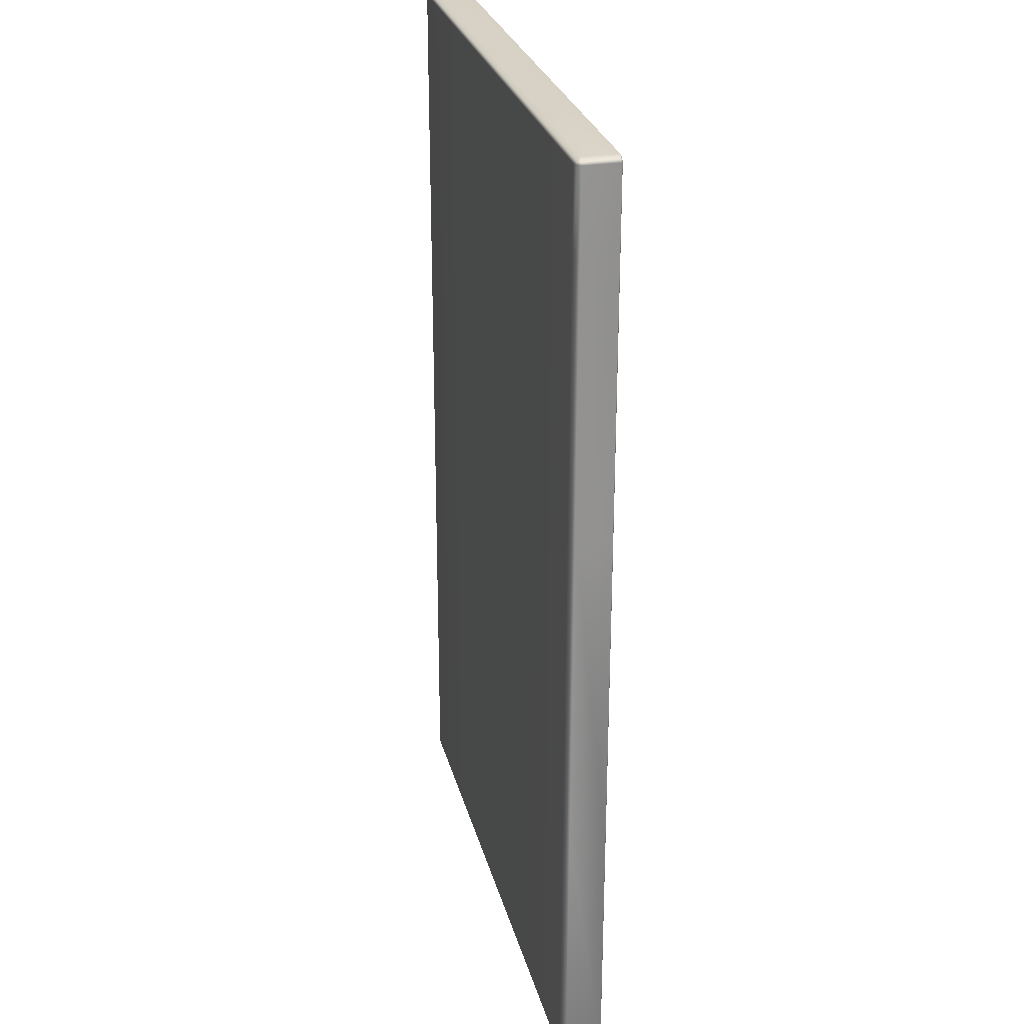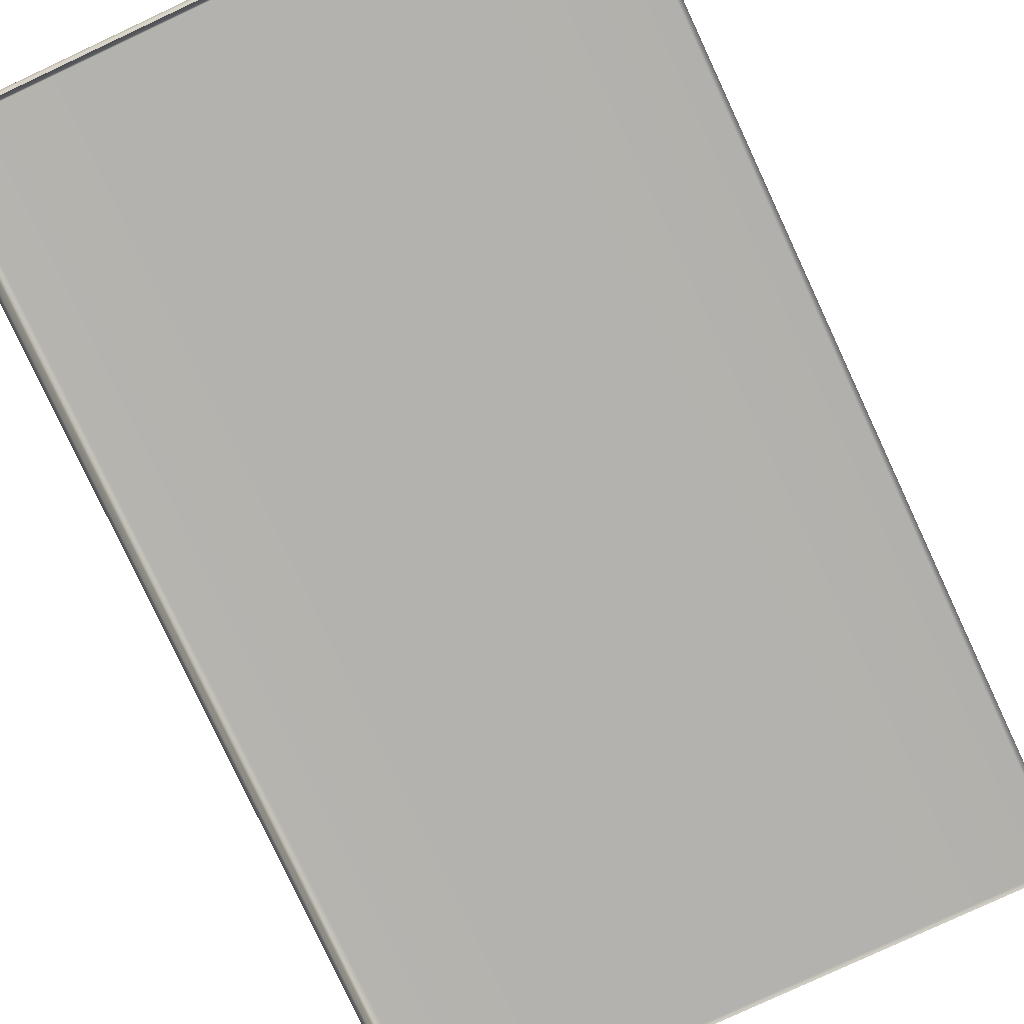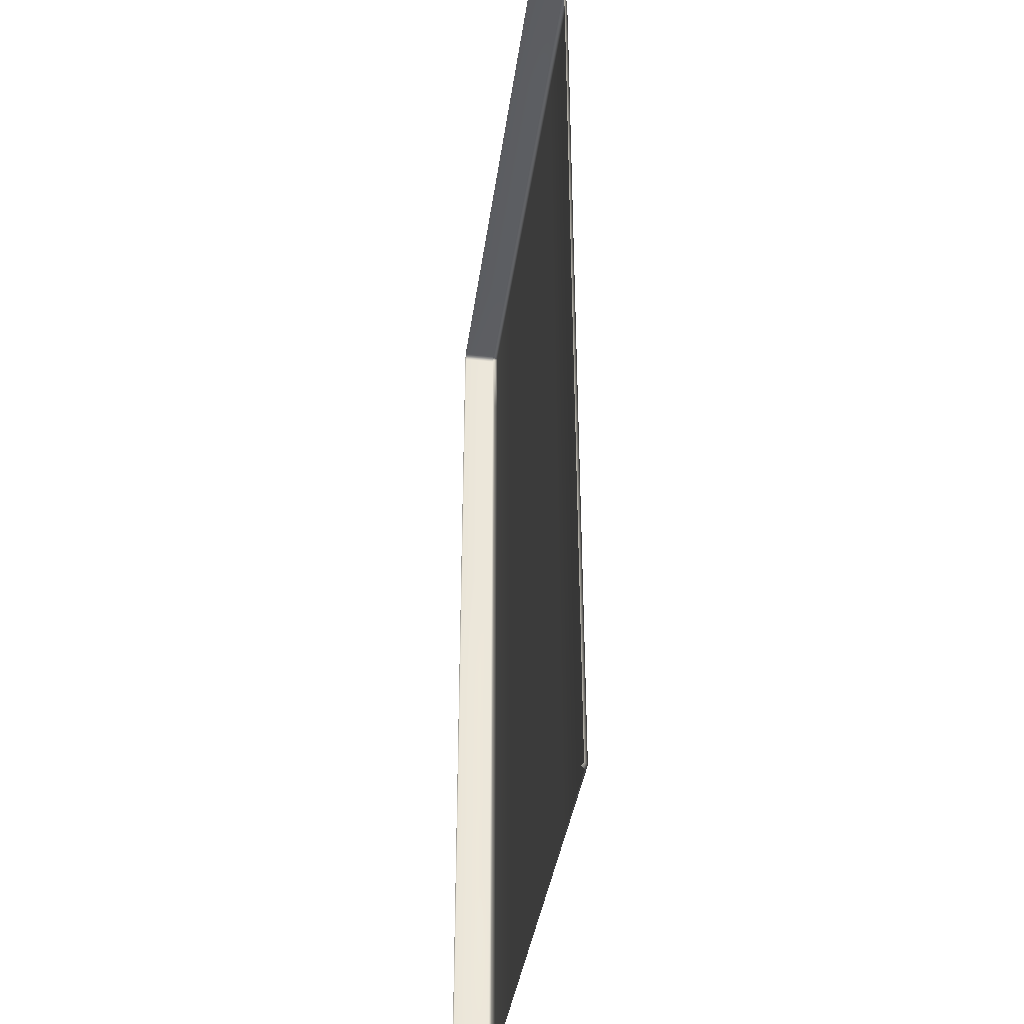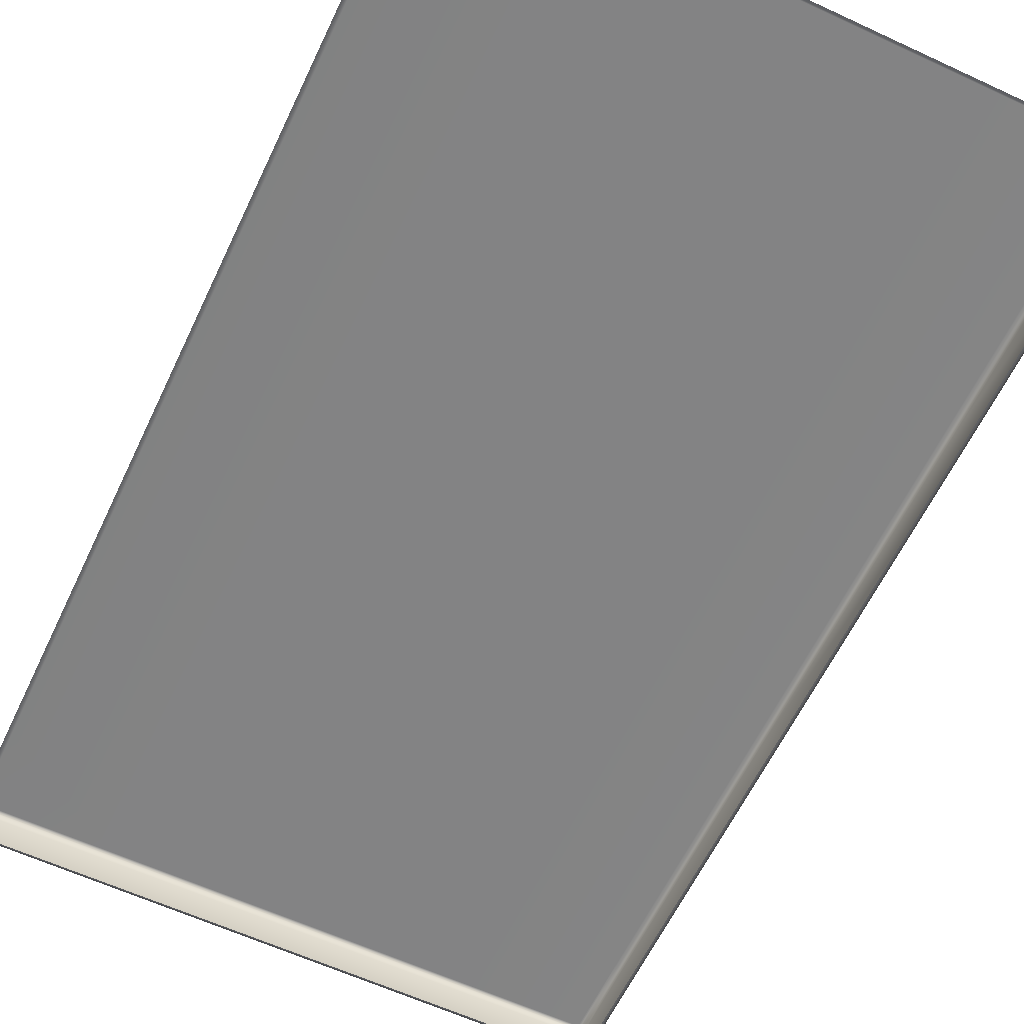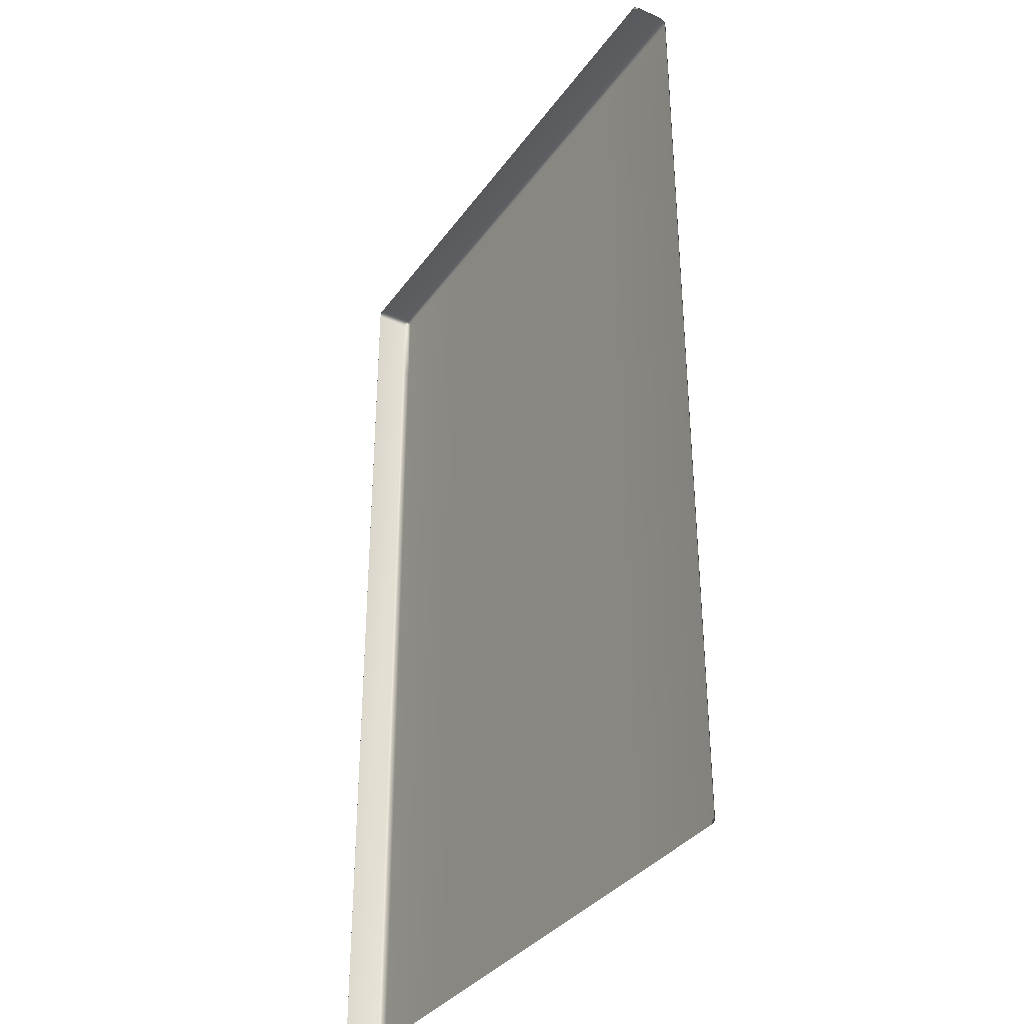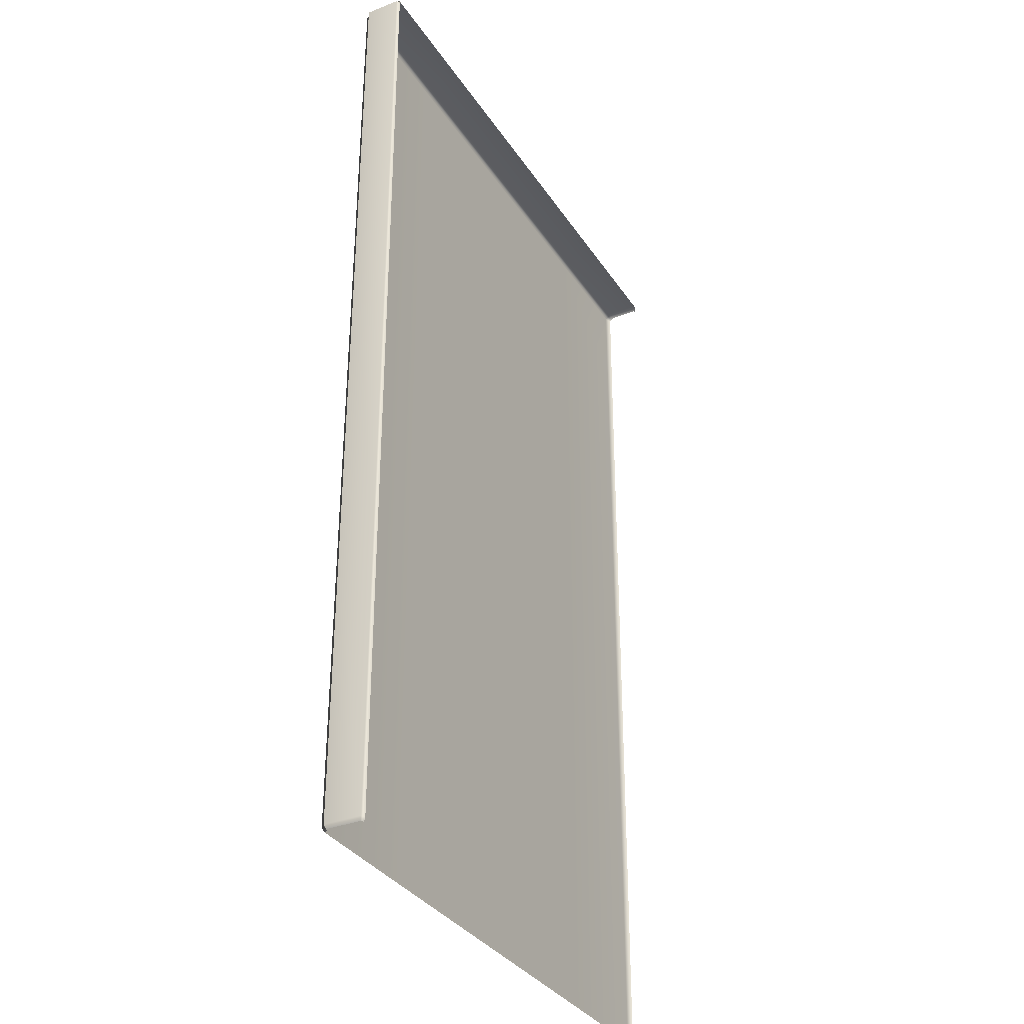
<metadata>
{"format":"obj","ext":"obj","renderer":"f3d","projection":"perspective","resolution":1024,"background":"white","views":[{"elev":27.7,"azim":-103.9,"up":"+Z"},{"elev":-79.7,"azim":25.0,"up":"+Y"},{"elev":-37.5,"azim":82.3,"up":"+Z"},{"elev":-61.2,"azim":154.7,"up":"+Y"},{"elev":-34.7,"azim":59.5,"up":"+Z"},{"elev":-33.5,"azim":-61.8,"up":"+Z"}]}
</metadata>
<code>
g ENV_S05_DT_Section04_Vinyl_Upper03_MO
v -20.25 46.27 23.4
v -20.24 46.23 23.39
v -20.25 46.22 23.34
v -20.34 46.26 23.35
v -20.25 47.04 23.4
v -20.34 46.26 21.53
v -20.25 46.22 21.53
v -20.34 46.26 15.32
v -20.25 46.21 15.32
v -20.34 47.06 15.32
v -20.34 47.05 21.53
v -20.25 47.1 15.32
v -20.25 47.1 21.53
v -20.34 47.05 23.35
v -20.25 47.09 23.34
v -20.24 47.08 23.39
v -20.19 46.22 23.4
v -20.24 46.23 23.39
v -20.25 46.27 23.4
v -20.2 46.26 23.49
v -17.33 46.22 23.4
v -20.2 47.05 23.49
v -20.25 47.04 23.4
v -17.33 46.26 23.49
v -13.49 46.21 23.4
v -13.5 46.26 23.49
v -17.33 47.05 23.49
v -13.5 47.05 23.49
v -20.19 47.09 23.4
v -20.24 47.08 23.39
v -17.33 47.09 23.4
v -13.49 47.1 23.4
v -20.19 47.09 23.4
v -20.24 47.08 23.39
v -20.25 47.09 23.34
v -20.2 47.18 23.35
v -17.33 47.09 23.4
v -20.2 47.18 21.53
v -20.25 47.1 21.53
v -17.33 47.18 23.35
v -13.49 47.1 23.4
v -13.5 47.18 23.35
v -17.33 47.18 21.53
v -13.5 47.18 21.53
v -17.33 47.19 15.32
v -20.2 47.19 15.32
v -20.25 47.1 15.32
v -6.786 46.21 23.4
v -6.682 46.31 23.4
v -6.682 46.28 23.34
v -6.786 46.26 23.49
v -6.682 47 23.4
v -9.659 46.26 23.49
v -9.651 46.21 23.4
v -13.49 46.21 23.4
v -13.5 46.26 23.49
v -9.659 47.05 23.49
v -13.5 47.05 23.49
v -6.786 47.05 23.49
v -6.682 47.03 23.34
v -6.786 47.1 23.4
v -9.651 47.1 23.4
v -13.49 47.1 23.4
v -6.682 47.09 23.3
v -6.682 47.03 23.34
v -6.786 47.1 23.4
v -6.786 47.18 23.35
v -6.682 47.1 21.53
v -9.659 47.18 23.35
v -9.651 47.1 23.4
v -13.49 47.1 23.4
v -13.5 47.18 23.35
v -6.786 47.18 21.53
v -6.682 47.1 15.32
v -6.786 47.19 15.32
v -9.662 47.18 21.53
v -13.5 47.18 21.53
v -9.662 47.19 15.32
v -20.25 46.21 7.672
v -20.34 46.26 15.32
v -20.25 46.21 15.32
v -20.34 46.26 7.672
v -20.34 47.06 15.32
v -20.34 47.07 7.672
v -20.25 47.1 15.32
v -20.25 47.11 7.672
v -20.25 47.11 7.672
v -20.2 47.19 15.32
v -20.25 47.1 15.32
v -20.2 47.2 7.672
v -17.33 47.19 15.32
v -17.33 47.2 7.672
v -9.662 47.2 7.672
v -6.786 47.19 15.32
v -9.662 47.19 15.32
v -6.786 47.2 7.672
v -6.682 47.1 15.32
v -6.682 47.11 7.671
v -13.5 47.18 21.53
v -17.33 47.18 21.53
v -17.33 47.19 15.32
v -13.5 47.19 15.32
v -17.33 47.2 7.672
v -9.662 47.19 15.32
v -9.662 47.18 21.53
v -13.5 47.2 7.672
v -9.662 47.2 7.672
v -17.33 47.21 1.547
v -9.662 47.21 1.547
v -13.5 47.21 1.547
v -17.33 47.16 1.463
v -13.5 47.16 1.463
v -9.662 47.16 1.463
v -20.25 47.12 1.547
v -20.2 47.2 7.672
v -20.25 47.11 7.672
v -20.2 47.21 1.547
v -20.21 47.08 1.463
v -17.33 47.2 7.672
v -20.17 47.16 1.463
v -17.33 47.21 1.547
v -17.33 47.16 1.463
v -9.662 47.21 1.547
v -6.786 47.2 7.672
v -9.662 47.2 7.672
v -6.786 47.21 1.547
v -9.662 47.16 1.463
v -6.682 47.11 7.671
v -6.806 47.16 1.463
v -6.682 47.12 1.547
v -6.682 47.06 1.462
v -20.28 47.05 1.463
v -20.21 47.08 1.463
v -20.25 47.12 1.547
v -20.34 47.08 1.547
v -20.25 47.11 7.672
v -20.28 46.29 1.464
v -20.34 47.07 7.672
v -20.34 46.26 1.547
v -20.23 46.25 1.463
v -20.34 46.26 7.672
v -20.25 46.21 1.547
v -20.25 46.21 7.672
g ENV_S05_DT_Section04_Vinyl_Upper03_MO_0
f 3 2 1
f 4 3 1
f 1 5 4
f 4 6 3
f 6 7 3
f 7 6 8
f 9 7 8
f 8 6 10
f 6 11 10
f 6 4 11
f 10 11 12
f 11 13 12
f 4 14 11
f 13 11 14
f 5 14 4
f 15 13 14
f 14 5 15
f 5 16 15
f 19 18 17
f 20 19 17
f 17 21 20
f 20 22 19
f 22 23 19
f 21 24 20
f 20 24 22
f 24 21 25
f 26 24 25
f 27 24 26
f 24 27 22
f 28 27 26
f 22 29 23
f 22 27 29
f 29 30 23
f 27 31 29
f 31 27 28
f 32 31 28
f 35 34 33
f 36 35 33
f 33 37 36
f 36 38 35
f 38 39 35
f 37 40 36
f 38 36 40
f 40 37 41
f 42 40 41
f 43 40 42
f 43 38 40
f 44 43 42
f 38 43 45
f 46 38 45
f 39 38 46
f 47 39 46
f 50 49 48
f 49 51 48
f 49 52 51
f 48 51 53
f 54 48 53
f 55 54 53
f 56 55 53
f 56 53 57
f 53 51 57
f 58 56 57
f 52 59 51
f 51 59 57
f 59 52 60
f 61 59 60
f 59 61 62
f 57 59 62
f 58 57 62
f 63 58 62
f 66 65 64
f 67 66 64
f 67 64 68
f 66 67 69
f 70 66 69
f 71 70 69
f 72 71 69
f 73 67 68
f 69 67 73
f 73 68 74
f 75 73 74
f 72 69 76
f 76 69 73
f 76 73 75
f 77 72 76
f 78 76 75
f 81 80 79
f 80 82 79
f 80 83 82
f 83 84 82
f 83 85 84
f 85 86 84
f 89 88 87
f 88 90 87
f 88 91 90
f 91 92 90
f 95 94 93
f 94 96 93
f 94 97 96
f 97 98 96
f 101 100 99
f 102 101 99
f 101 102 103
f 102 99 104
f 99 105 104
f 102 106 103
f 102 104 106
f 104 107 106
f 108 103 106
f 106 107 109
f 110 108 106
f 110 106 109
f 108 110 111
f 110 112 111
f 110 109 112
f 109 113 112
f 116 115 114
f 115 117 114
f 114 117 118
f 115 119 117
f 117 120 118
f 119 121 117
f 117 121 120
f 121 122 120
f 125 124 123
f 124 126 123
f 127 123 126
f 124 128 126
f 129 127 126
f 128 130 126
f 126 130 129
f 130 131 129
f 134 133 132
f 135 134 132
f 136 134 135
f 135 132 137
f 138 136 135
f 139 135 137
f 138 135 139
f 139 137 140
f 141 138 139
f 142 139 140
f 143 141 139
f 142 143 139

</code>
